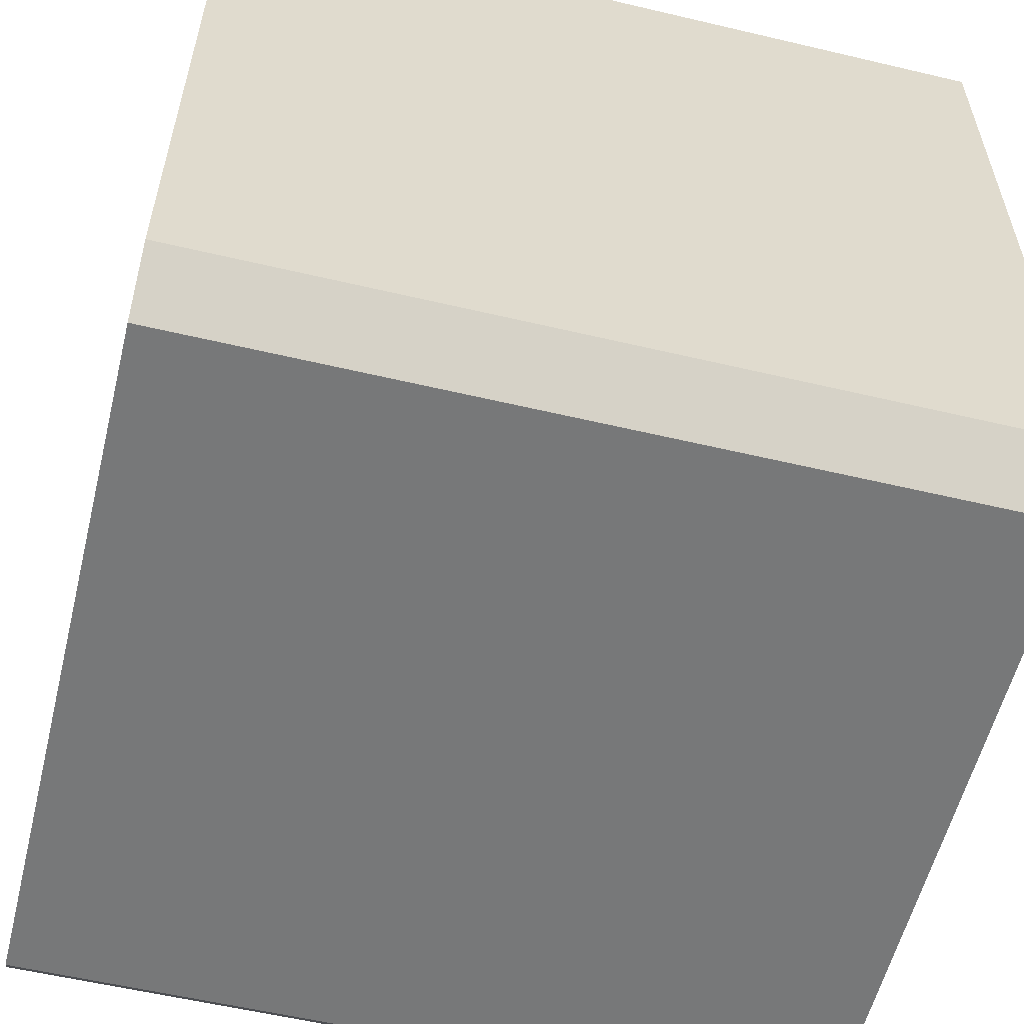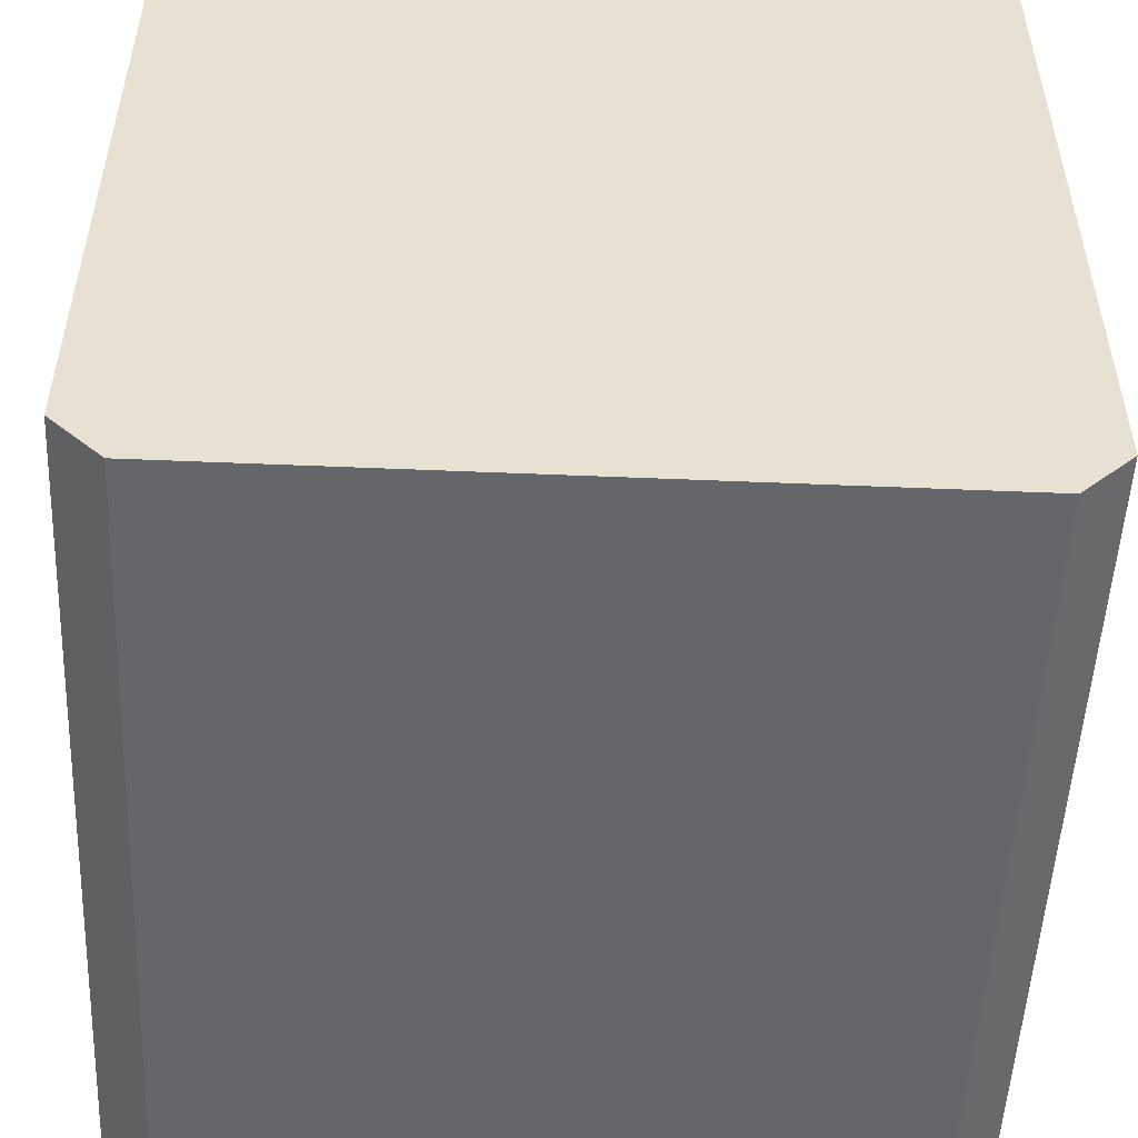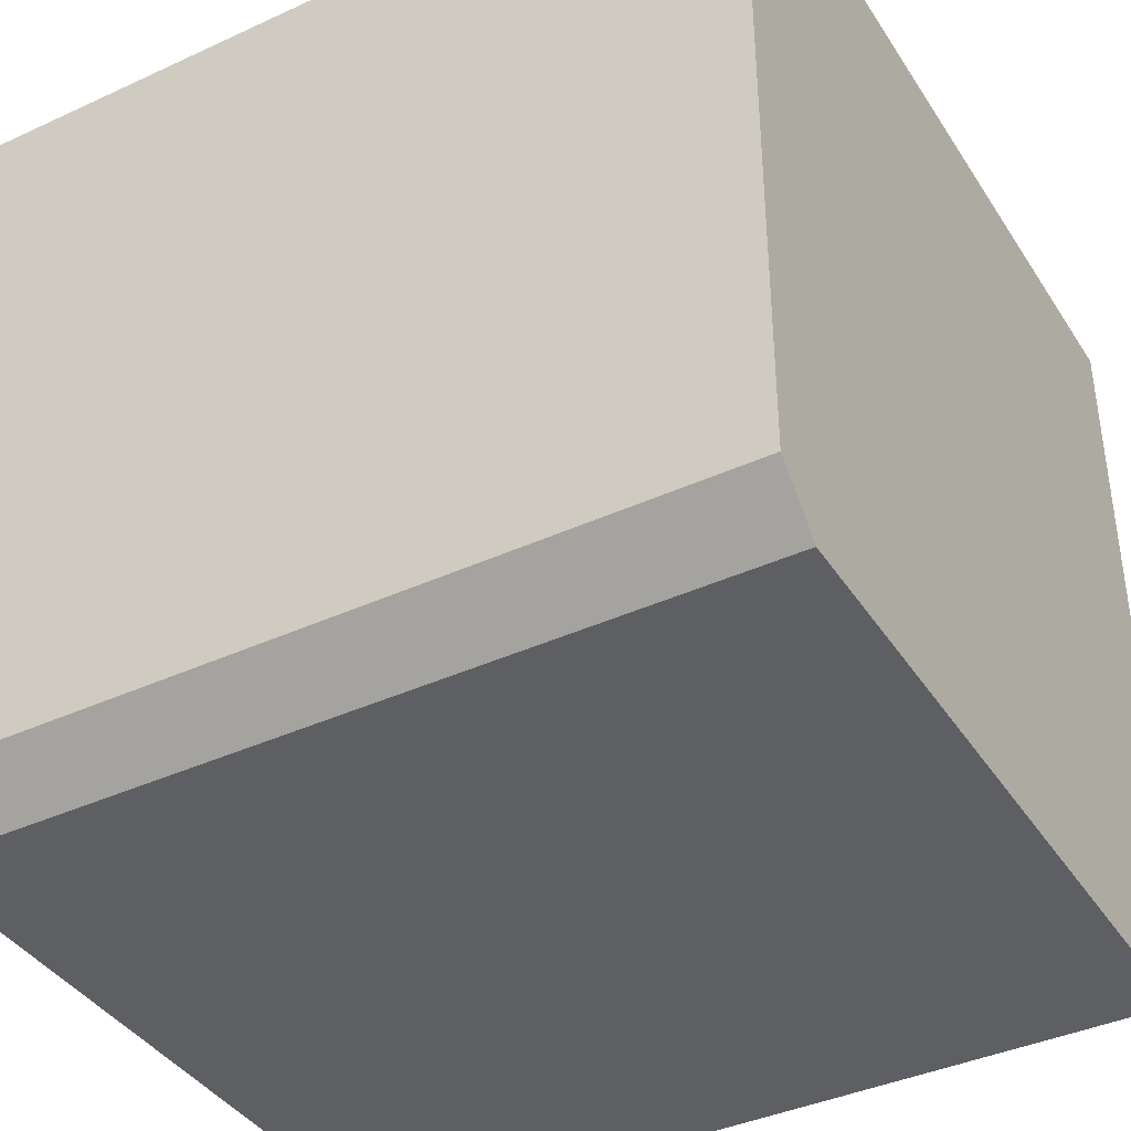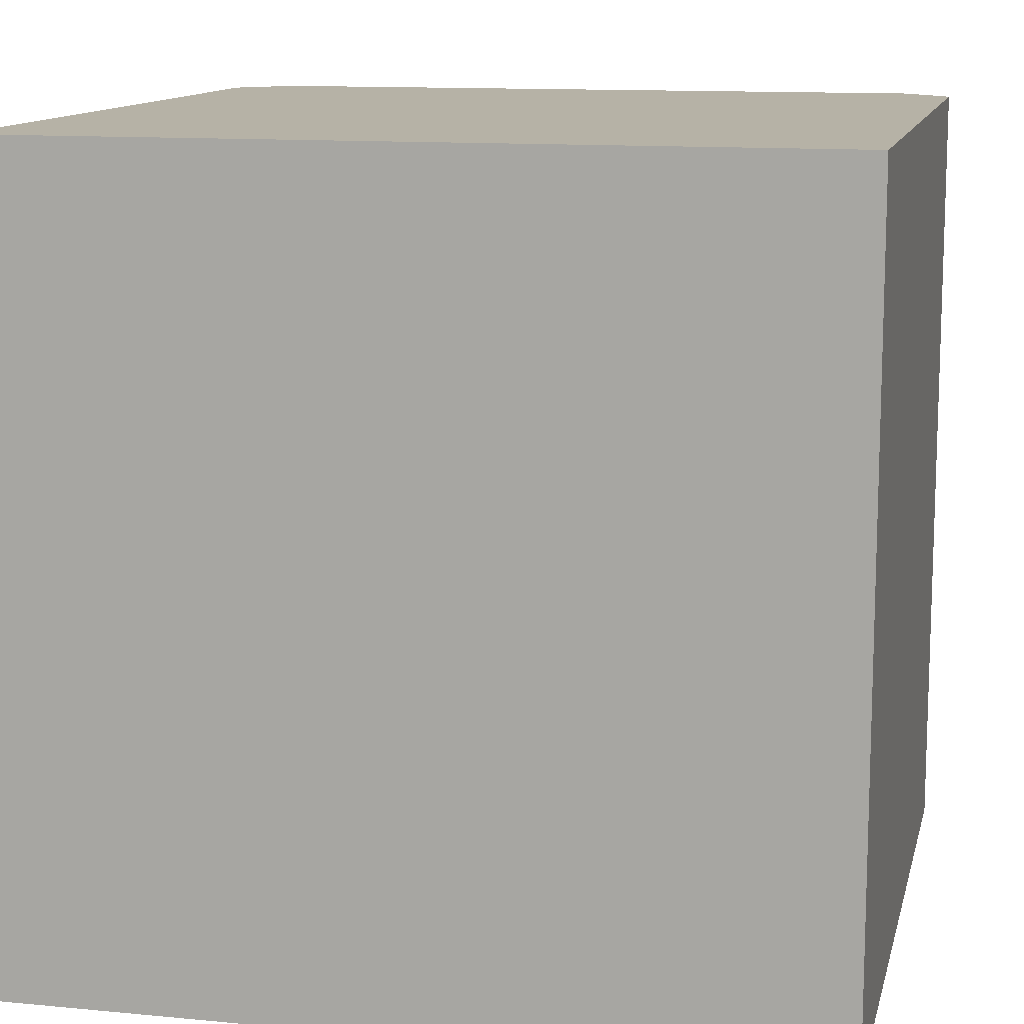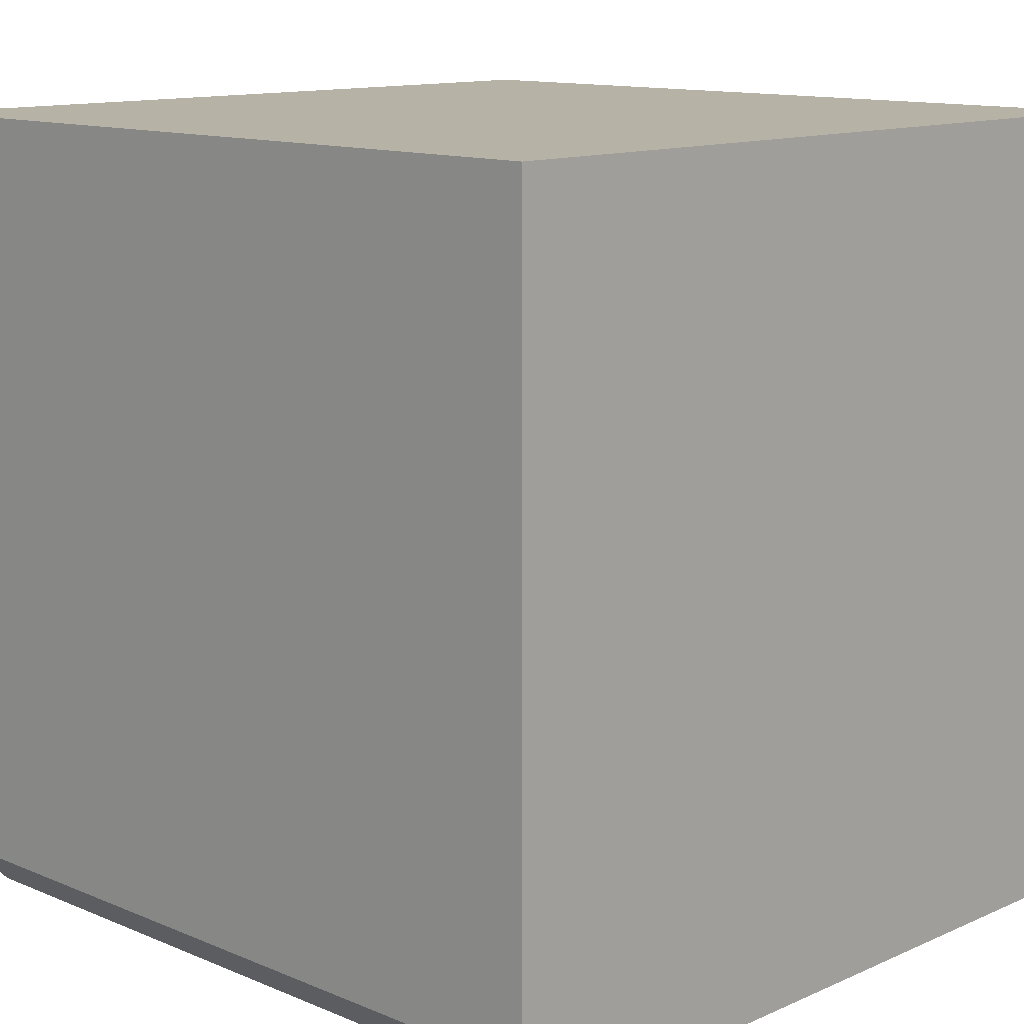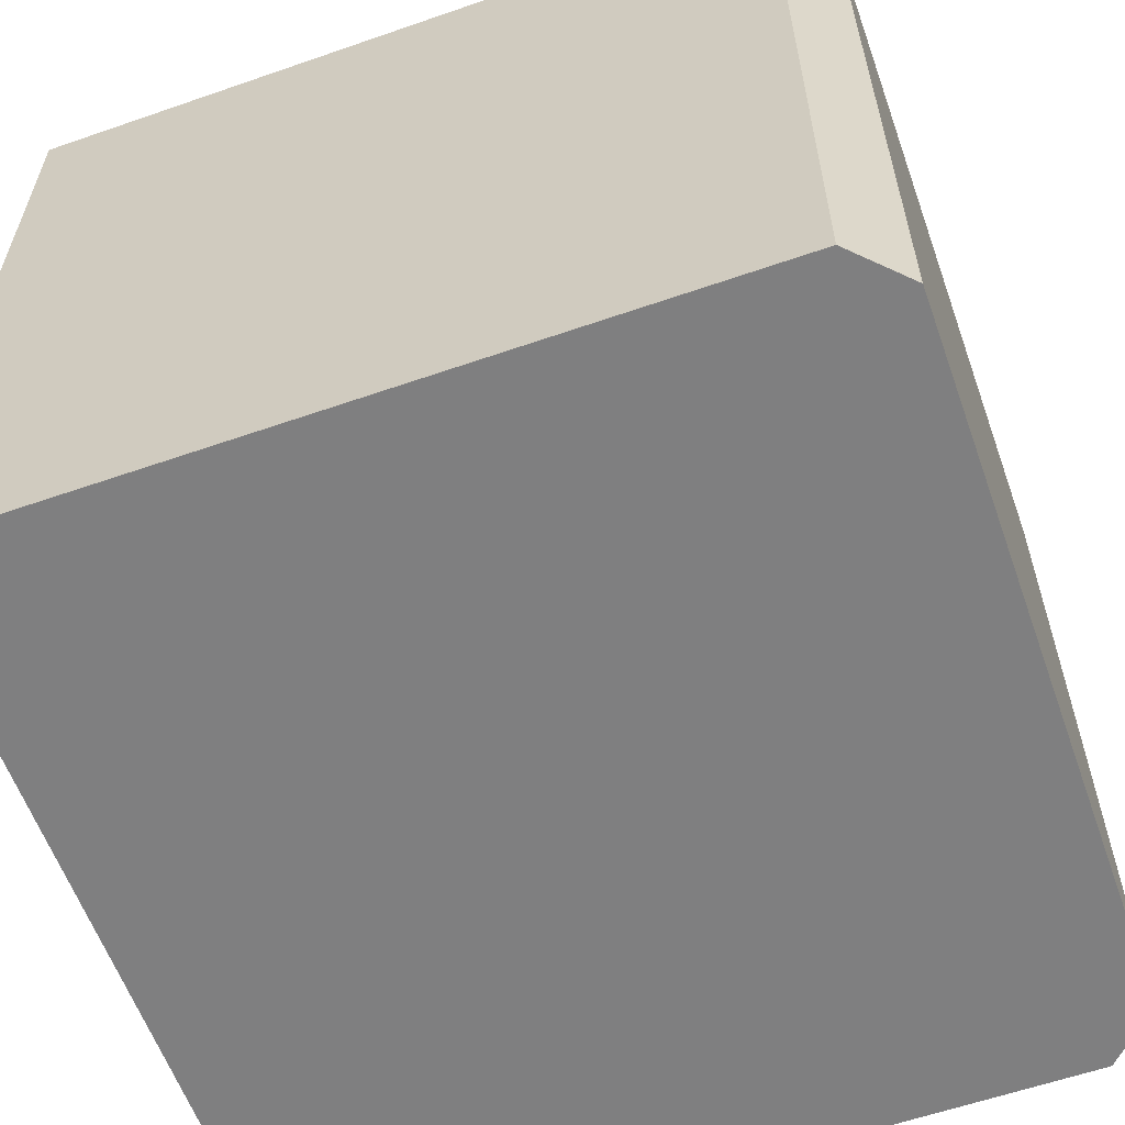
<metadata>
{"format":"obj","ext":"obj","renderer":"f3d","projection":"perspective","resolution":1024,"background":"white","views":[{"elev":-57.3,"azim":-103.8,"up":"+Z"},{"elev":-51.8,"azim":-2.6,"up":"+Z"},{"elev":-39.7,"azim":119.7,"up":"+Z"},{"elev":12.2,"azim":12.8,"up":"+Y"},{"elev":12.4,"azim":134.2,"up":"+Z"},{"elev":-59.9,"azim":109.6,"up":"+Y"}]}
</metadata>
<code>
o Cube
v 0.4375 -0.5 -0.5
v 0.5 -0.5 0.5
v -0.5 -0.5 0.5
v -0.4375 -0.5 -0.5
v 0.4375 0.5 -0.5
v 0.5 0.5 0.5
v -0.5 0.5 0.5
v -0.4375 0.5 -0.5
v 0.5 -0.5 -0.4375
v -0.5 -0.5 -0.4375
v 0.5 0.5 -0.4375
v -0.5 0.5 -0.4375
v -0 0.5 -0.4668
v 0 -0.5 -0.4668
g Cube_Cube_speaker-wood
f 9 2 3 10
f 11 12 7 6
f 9 11 6 2
f 2 6 7 3
f 3 7 12 10
g Cube_Cube_cloth
f 10 12 8 4
f 5 1 4 8
f 1 5 11 9
f 1 9 14
f 5 8 13
f 8 12 13
f 12 11 13
f 11 5 13
f 9 10 14
f 10 4 14
f 4 1 14

</code>
